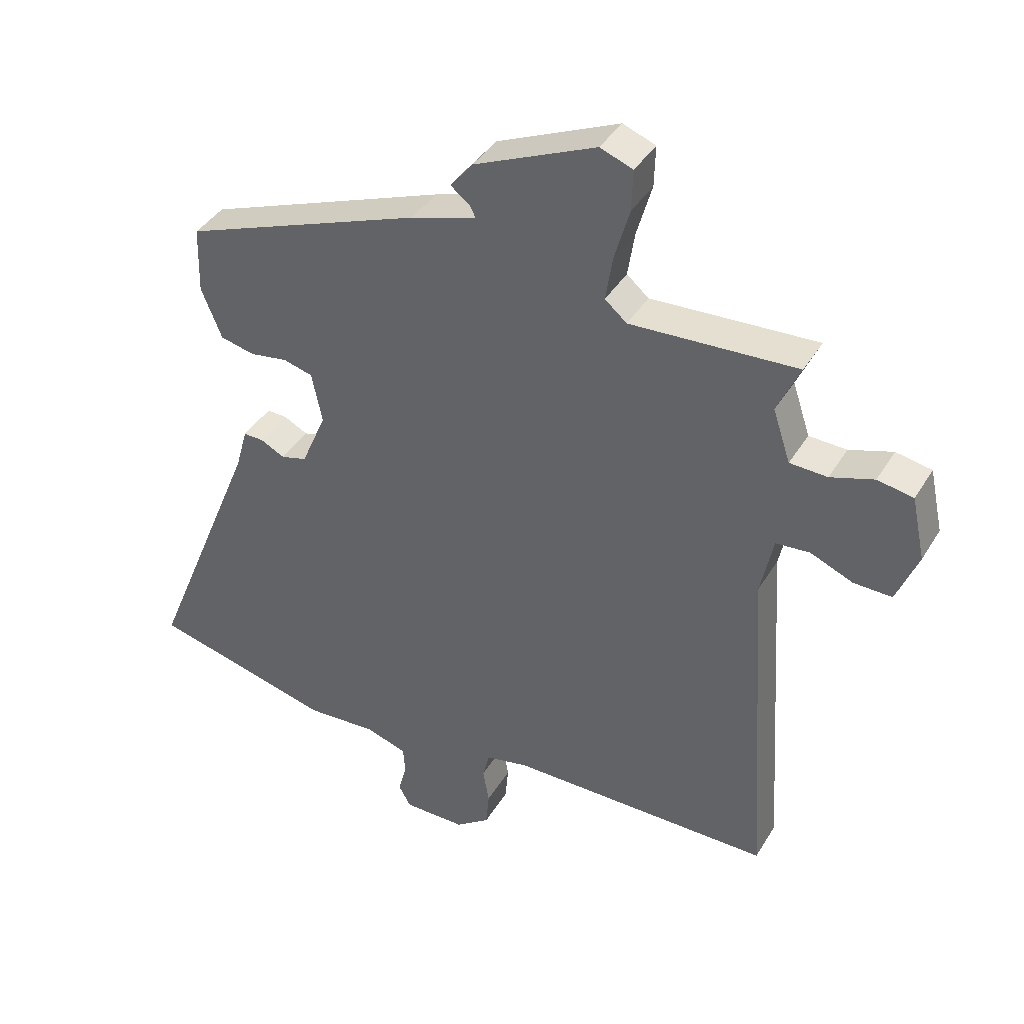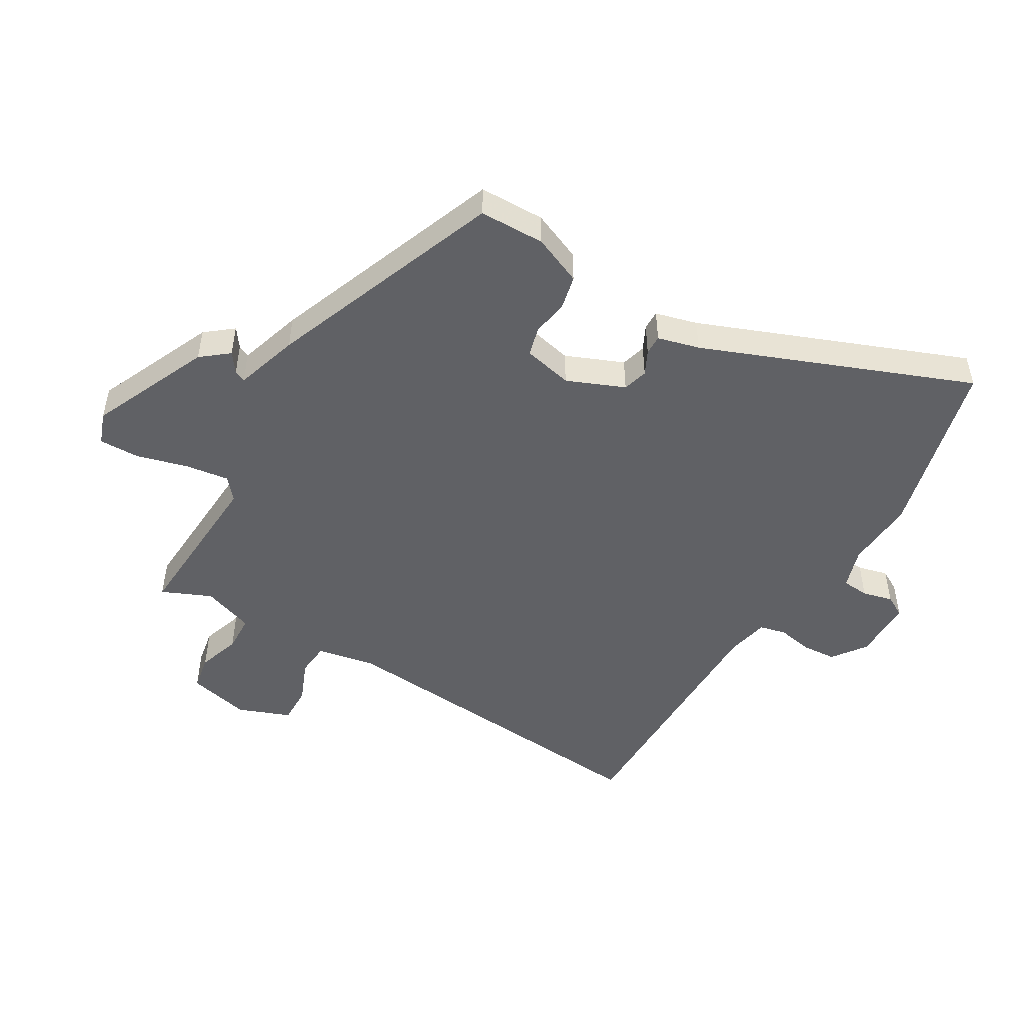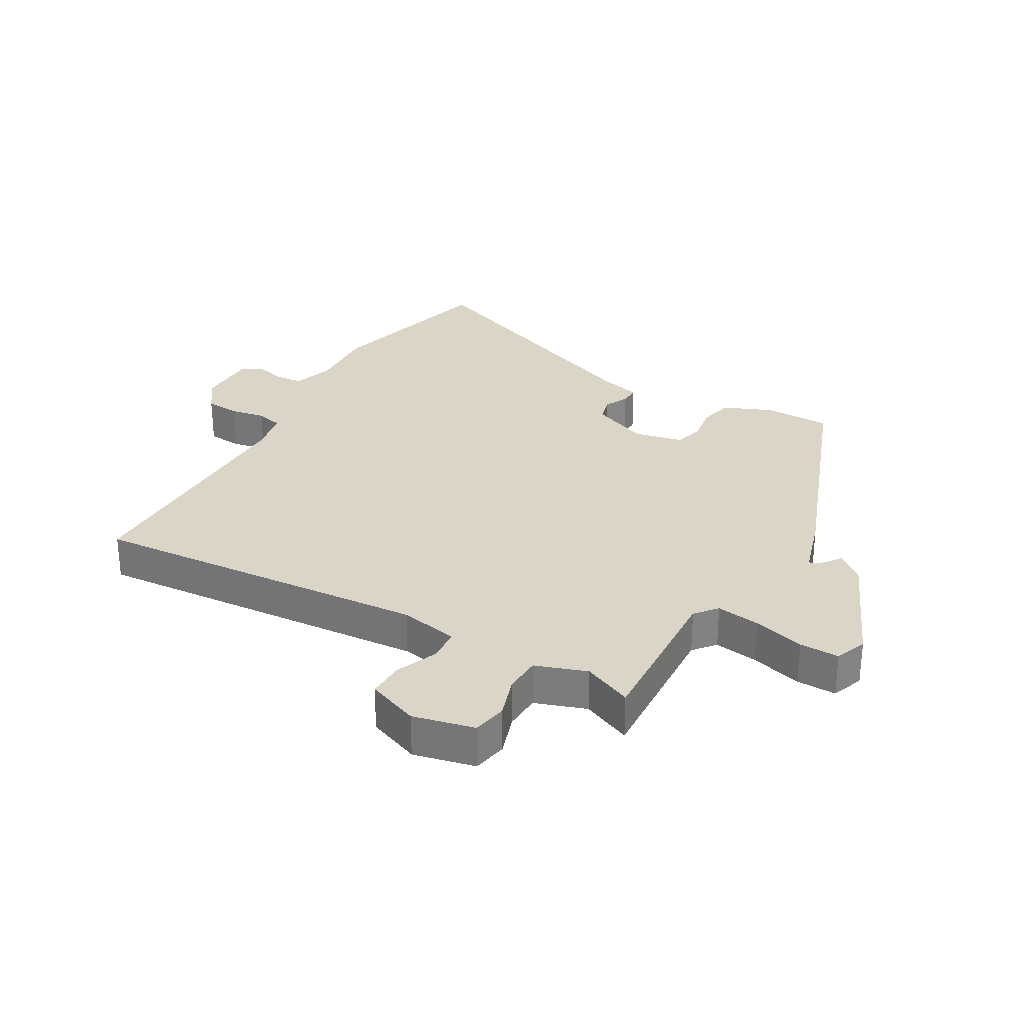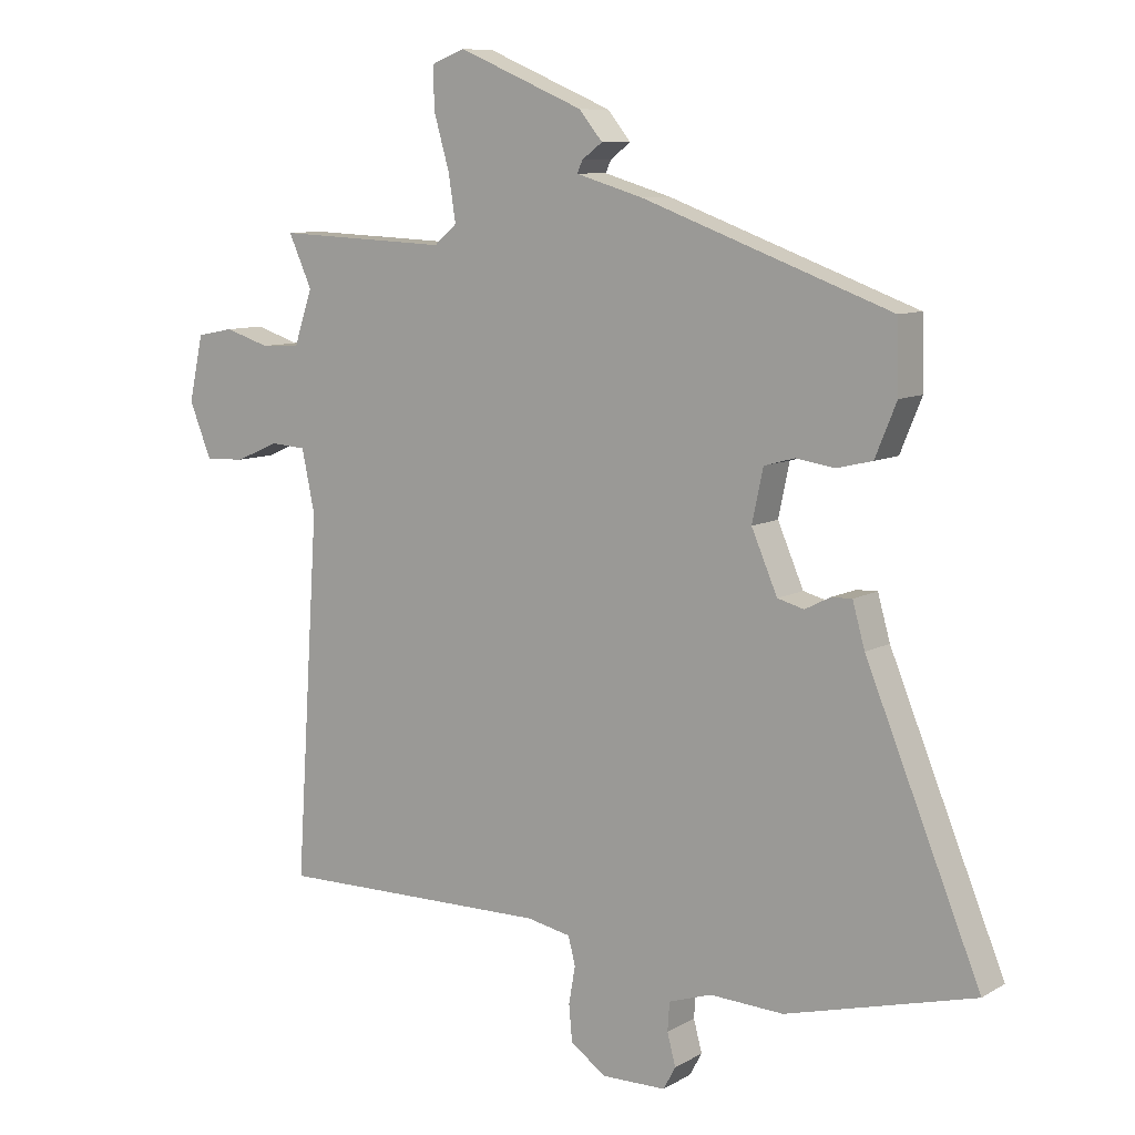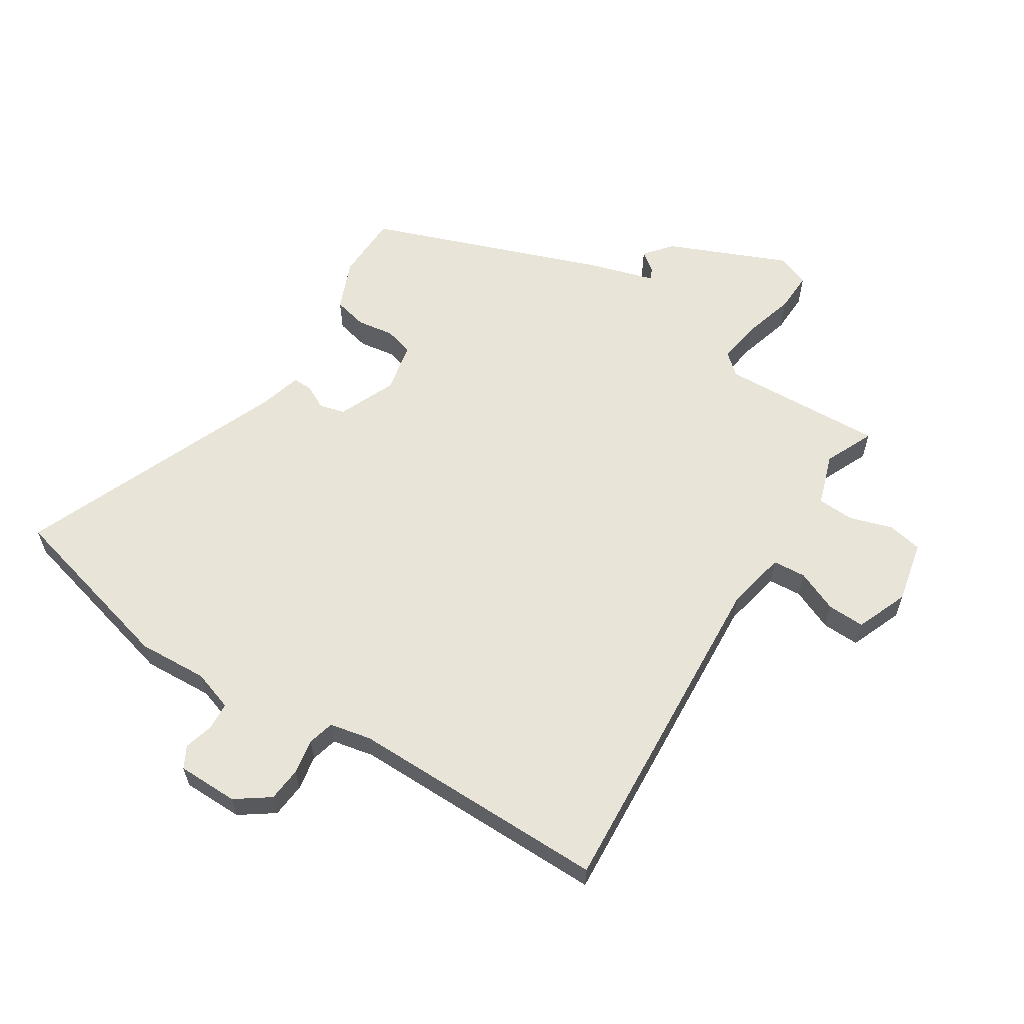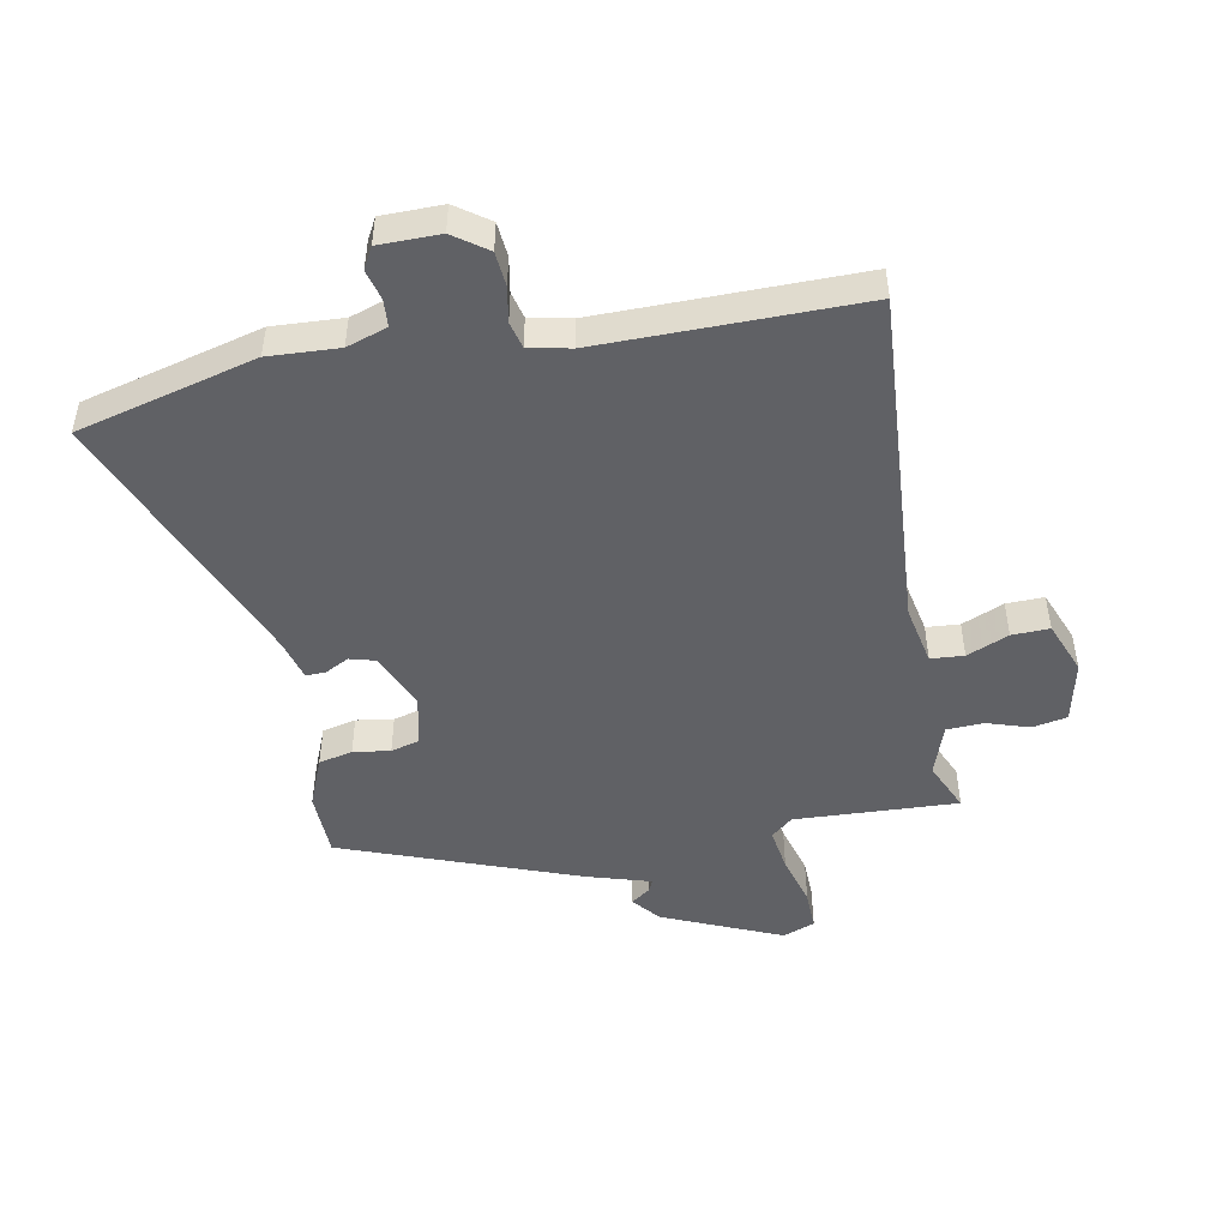
<metadata>
{"format":"obj","ext":"obj","renderer":"f3d","projection":"perspective","resolution":1024,"background":"white","views":[{"elev":39.6,"azim":-151.8,"up":"+Z"},{"elev":-49.5,"azim":58.7,"up":"+Y"},{"elev":29.5,"azim":-60.7,"up":"+Y"},{"elev":9.0,"azim":34.2,"up":"+Z"},{"elev":60.4,"azim":-147.6,"up":"+Y"},{"elev":-48.4,"azim":-169.4,"up":"+Y"}]}
</metadata>
<code>
v -0.496 0.07 -0.48
v -0.46 0.07 0.076
v -0.48 0.07 0.172
v -0.534 0.07 0.176
v -0.602 0.07 0.147
v -0.663 0.07 0.145
v -0.697 0.07 0.23
v -0.675 0.07 0.331
v -0.618 0.07 0.342
v -0.549 0.07 0.32
v -0.489 0.07 0.323
v -0.461 0.07 0.407
v -0.497 0.07 0.487
v -0.232 0.07 0.475
v -0.197 0.07 0.505
v -0.208 0.07 0.576
v -0.232 0.07 0.66
v -0.234 0.07 0.725
v -0.182 0.07 0.745
v 0.012 0.07 0.662
v 0.048 0.07 0.618
v 0.017 0.07 0.595
v 0.008 0.07 0.576
v 0.112 0.07 0.545
v 0.495 0.07 0.404
v 0.498 0.07 0.297
v 0.465 0.07 0.216
v 0.41 0.07 0.203
v 0.35 0.07 0.212
v 0.303 0.07 0.199
v 0.286 0.07 0.118
v 0.326 0.07 0.025
v 0.367 0.07 0.014
v 0.406 0.07 0.034
v 0.438 0.07 0.035
v 0.457 0.07 -0.033
v 0.634 0.07 -0.465
v 0.343 0.07 -0.541
v 0.229 0.07 -0.535
v 0.163 0.07 -0.557
v 0.16 0.07 -0.601
v 0.173 0.07 -0.65
v 0.154 0.07 -0.685
v 0.055 0.07 -0.686
v 0 0.07 -0.647
v -0.005 0.07 -0.591
v 0.005 0.07 -0.534
v -0.006 0.07 -0.491
v -0.074 0.07 -0.477
v -0.496 0 -0.48
v -0.46 0 0.076
v -0.48 0 0.172
v -0.534 0 0.176
v -0.602 0 0.147
v -0.663 0 0.145
v -0.697 0 0.23
v -0.675 0 0.331
v -0.618 0 0.342
v -0.549 0 0.32
v -0.489 0 0.323
v -0.461 0 0.407
v -0.497 0 0.487
v -0.232 0 0.475
v -0.197 0 0.505
v -0.208 0 0.576
v -0.232 0 0.66
v -0.234 0 0.725
v -0.182 0 0.745
v 0.012 0 0.662
v 0.048 0 0.618
v 0.017 0 0.595
v 0.008 0 0.576
v 0.112 0 0.545
v 0.495 0 0.404
v 0.498 0 0.297
v 0.465 0 0.216
v 0.41 0 0.203
v 0.35 0 0.212
v 0.303 0 0.199
v 0.286 0 0.118
v 0.326 0 0.025
v 0.367 0 0.014
v 0.406 0 0.034
v 0.438 0 0.035
v 0.457 0 -0.033
v 0.634 0 -0.465
v 0.343 0 -0.541
v 0.229 0 -0.535
v 0.163 0 -0.557
v 0.16 0 -0.601
v 0.173 0 -0.65
v 0.154 0 -0.685
v 0.055 0 -0.686
v 0 0 -0.647
v -0.005 0 -0.591
v 0.005 0 -0.534
v -0.006 0 -0.491
v -0.074 0 -0.477
f 45 46 47
f 44 45 47
f 43 44 47
f 42 43 47
f 41 42 47
f 40 41 47 48
f 39 40 48
f 39 48 49
f 38 39 49
f 37 38 49
f 36 37 49
f 36 49 1
f 35 36 1
f 34 35 1
f 33 34 1
f 27 28 29
f 26 27 29
f 25 26 29
f 24 25 29
f 23 24 29
f 23 29 30
f 20 21 22
f 19 20 22
f 18 19 22
f 17 18 22
f 16 17 22
f 15 16 22 23
f 23 30 31
f 15 23 31
f 14 15 31
f 8 9 10
f 7 8 10
f 6 7 10
f 5 6 10
f 4 5 10
f 3 4 10 11
f 2 3 11 12
f 32 33 1 2
f 14 31 32
f 13 14 32
f 12 13 32
f 2 12 32
f 96 95 94
f 96 94 93
f 96 93 92
f 96 92 91
f 96 91 90
f 97 96 90 89
f 97 89 88
f 98 97 88
f 98 88 87
f 98 87 86
f 98 86 85
f 50 98 85
f 50 85 84
f 50 84 83
f 50 83 82
f 78 77 76
f 78 76 75
f 78 75 74
f 78 74 73
f 78 73 72
f 79 78 72
f 71 70 69
f 71 69 68
f 71 68 67
f 71 67 66
f 71 66 65
f 72 71 65 64
f 80 79 72
f 80 72 64
f 80 64 63
f 59 58 57
f 59 57 56
f 59 56 55
f 59 55 54
f 59 54 53
f 60 59 53 52
f 61 60 52 51
f 51 50 82 81
f 81 80 63
f 81 63 62
f 81 62 61
f 81 61 51
f 1 50 51 2
f 2 51 52 3
f 3 52 53 4
f 4 53 54 5
f 5 54 55 6
f 6 55 56 7
f 7 56 57 8
f 8 57 58 9
f 9 58 59 10
f 10 59 60 11
f 11 60 61 12
f 12 61 62 13
f 13 62 63 14
f 14 63 64 15
f 15 64 65 16
f 16 65 66 17
f 17 66 67 18
f 18 67 68 19
f 19 68 69 20
f 20 69 70 21
f 21 70 71 22
f 22 71 72 23
f 23 72 73 24
f 24 73 74 25
f 25 74 75 26
f 26 75 76 27
f 27 76 77 28
f 28 77 78 29
f 29 78 79 30
f 30 79 80 31
f 31 80 81 32
f 32 81 82 33
f 33 82 83 34
f 34 83 84 35
f 35 84 85 36
f 36 85 86 37
f 37 86 87 38
f 38 87 88 39
f 39 88 89 40
f 40 89 90 41
f 41 90 91 42
f 42 91 92 43
f 43 92 93 44
f 44 93 94 45
f 45 94 95 46
f 46 95 96 47
f 47 96 97 48
f 48 97 98 49
f 49 98 50 1

</code>
